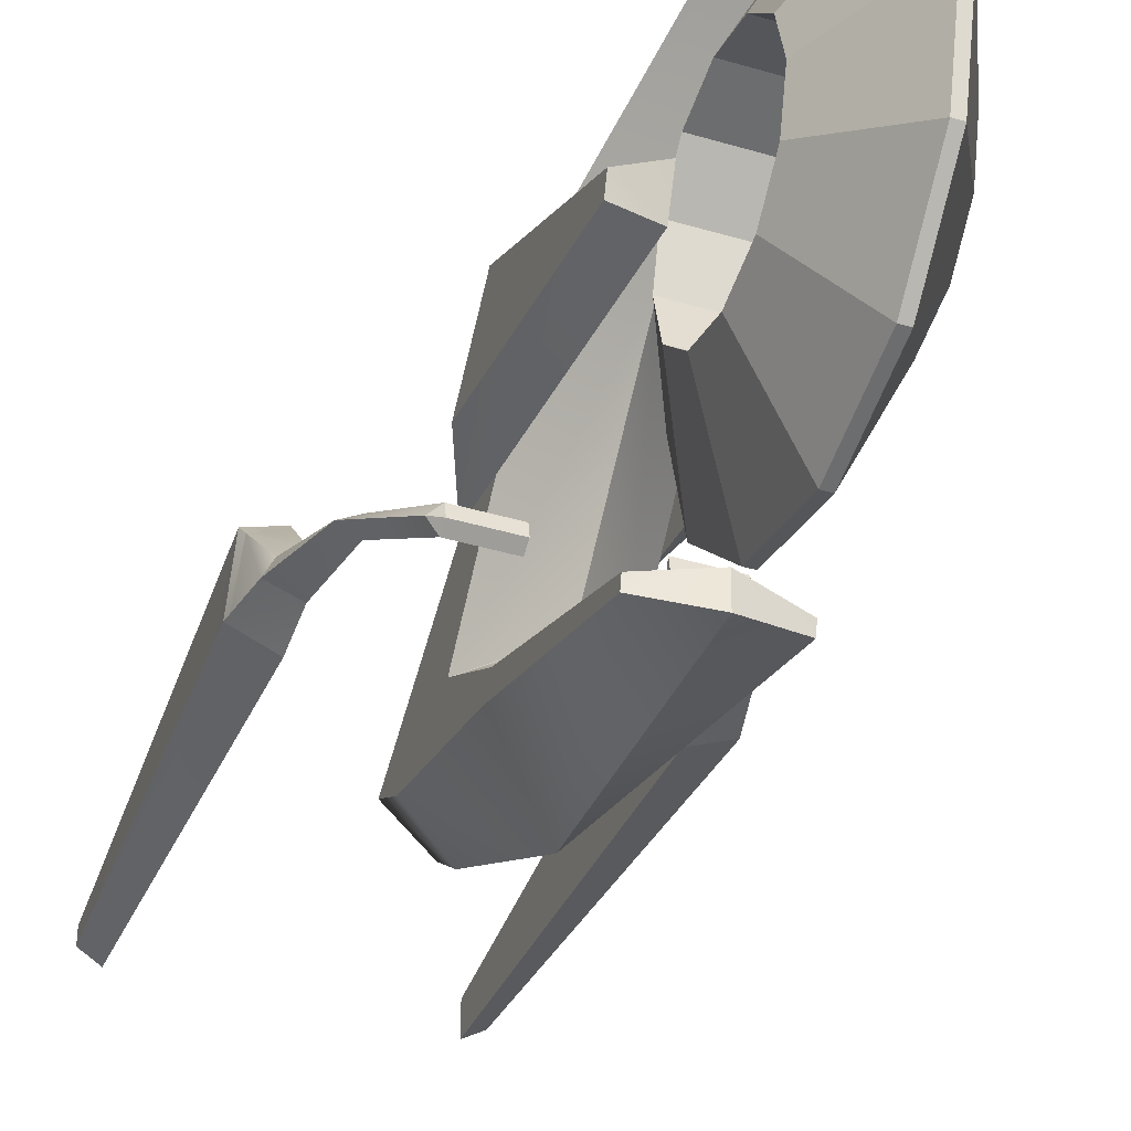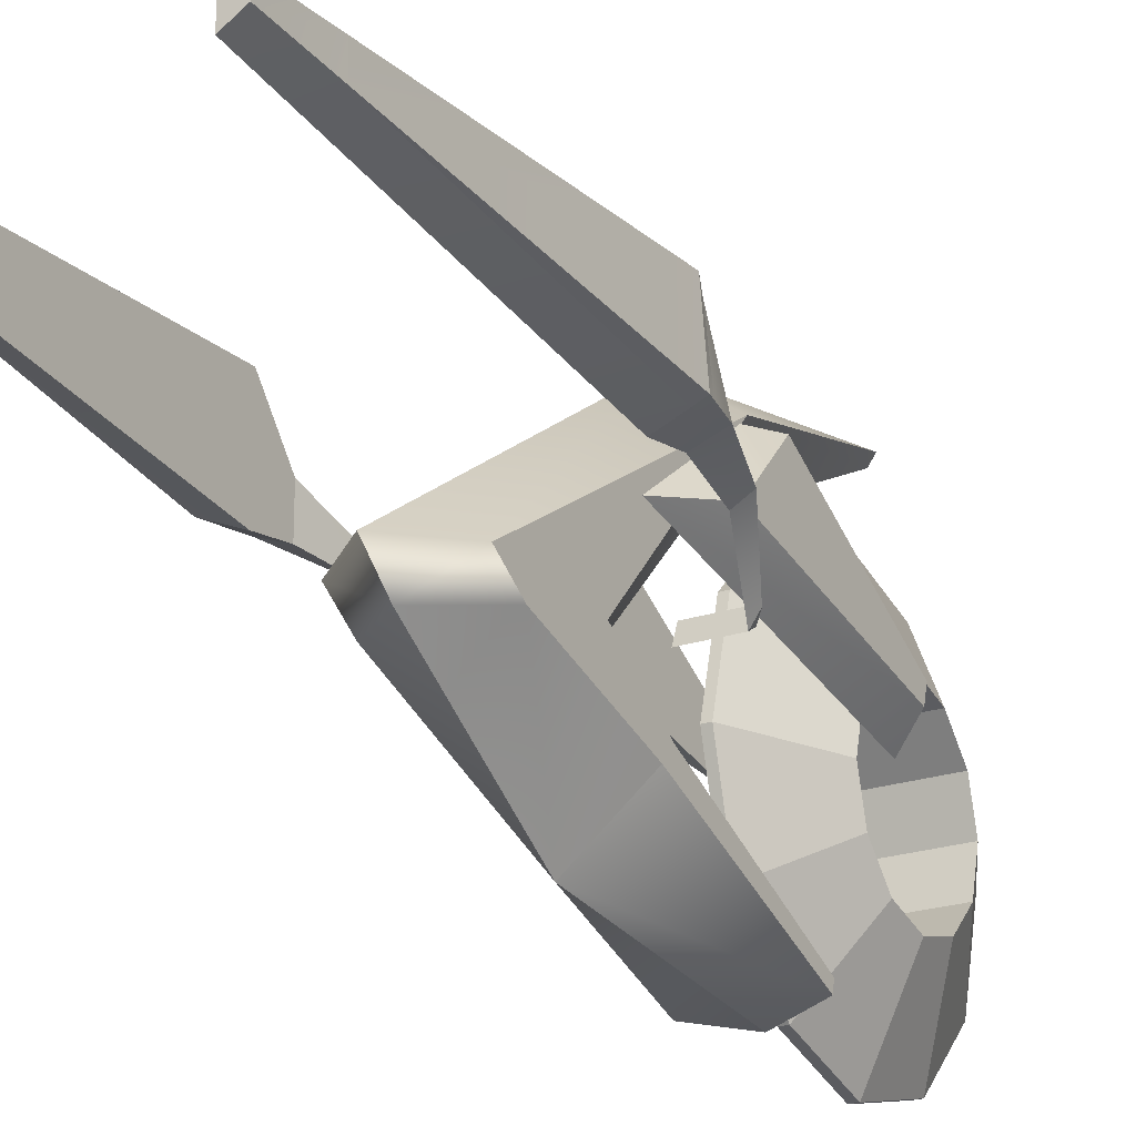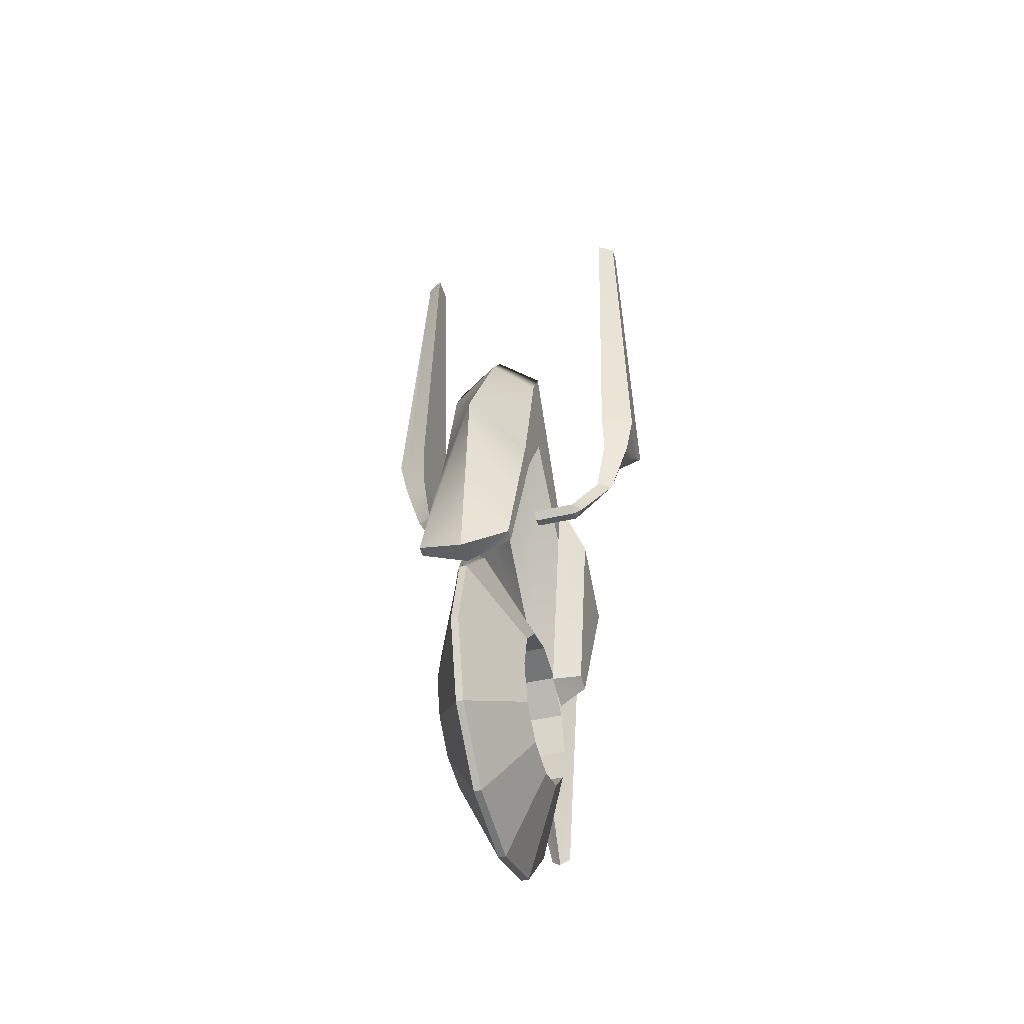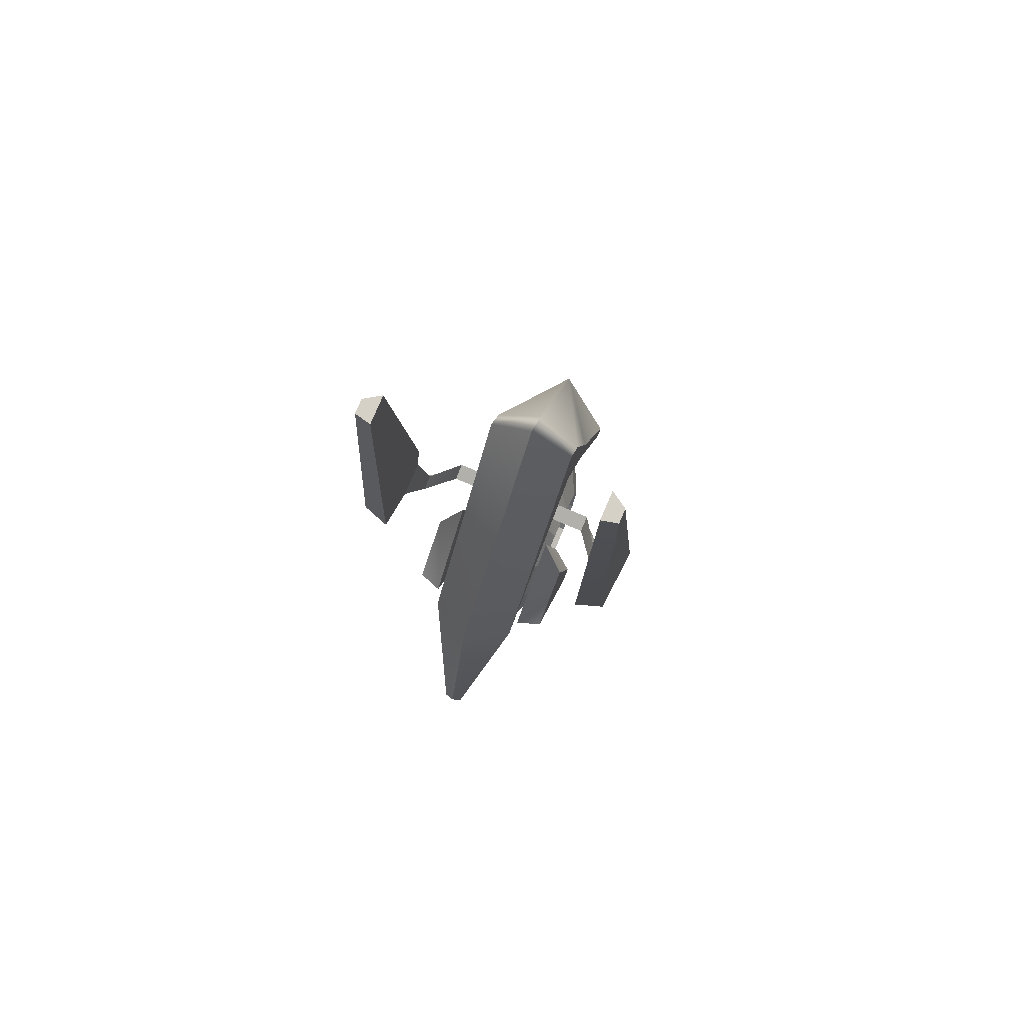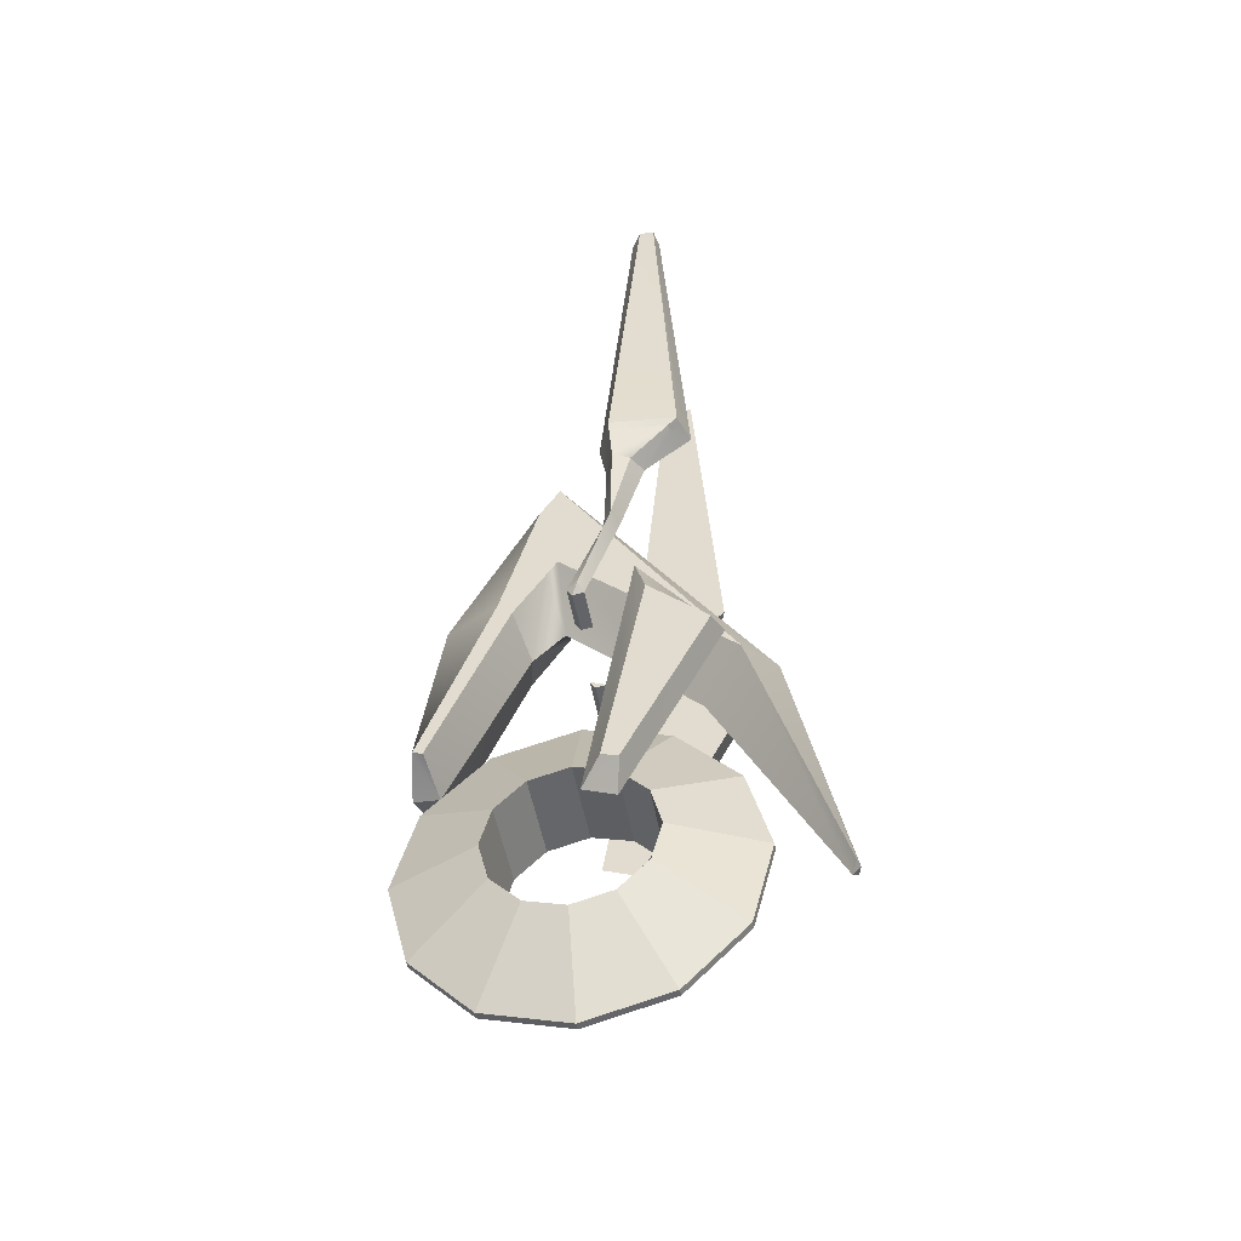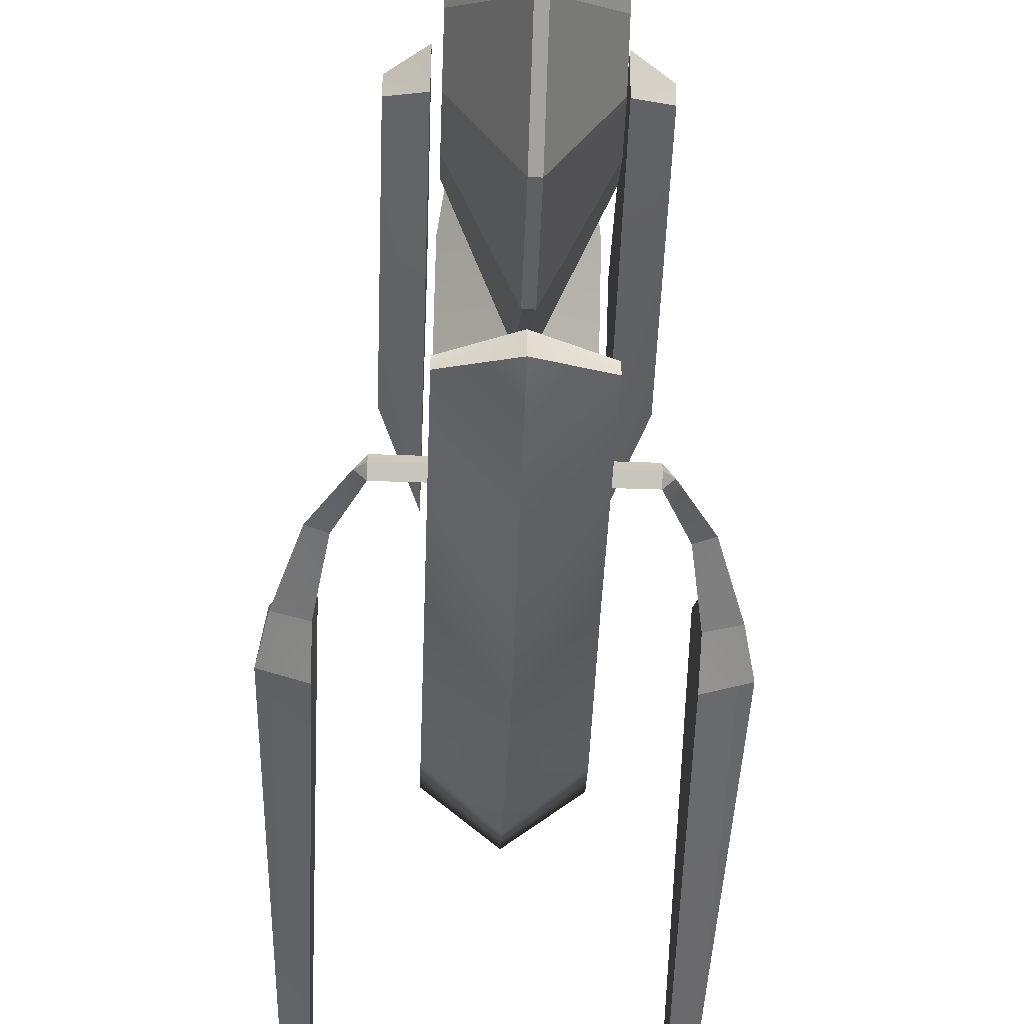
<metadata>
{"format":"obj","ext":"obj","renderer":"f3d","projection":"perspective","resolution":1024,"background":"white","views":[{"elev":-39.4,"azim":159.6,"up":"+Y"},{"elev":-22.8,"azim":29.7,"up":"+Y"},{"elev":-42.4,"azim":15.9,"up":"+Z"},{"elev":79.0,"azim":-156.9,"up":"+Z"},{"elev":-48.8,"azim":100.0,"up":"+Z"},{"elev":-57.5,"azim":178.0,"up":"+Y"}]}
</metadata>
<code>
g default
v -7.941 6.458 40.87
v -9.121 7.213 40.87
v -7.941 8.525 40.87
v -9.121 8.259 40.87
v -7.941 10.39 15.17
v -7.941 4.034 15.17
v -7.941 7.126 12.42
v -9.175 6.385 12.42
v -9.723 5.214 12.42
v -7.941 4.535 12.42
v -7.252 5.3 7.695
v -8.32 4.867 7.956
v -7.252 4.243 7.956
v -5.732 2.702 3.219
v -6.298 2.323 3.698
v -5.732 1.503 3.698
v -5.732 1.898 3.073
v -2.635 2.702 3.219
v -2.635 1.503 3.698
v -2.635 1.898 3.073
v -7.941 9.74 14.62
v -9.809 9.048 14.62
v -10.2 5.087 14.62
v -7.941 4.134 14.62
v -7.941 8.881 35.98
v -9.282 8.536 35.98
v -9.349 6.802 35.98
v -7.941 5.997 35.98
v -9.249 9.256 14.62
v -9.36 9.918 15.17
v -9.605 4.749 15.17
v -9.521 4.801 14.62
v -9.968 9.714 15.17
v -10.32 5.055 15.17
v -9.36 9.918 15.17
v -9.249 9.256 14.62
v -9.809 9.048 14.62
v -10.2 5.087 14.62
v -9.605 4.749 15.17
v -9.521 4.801 14.62
v -9.282 8.536 35.98
v -9.349 6.802 35.98
v 3.345 -3.735 5.804
v 0.7075 18.28 -18.25
v 3.345 -2.673 4.939
v 3.345 0.3318 17.52
v 3.345 0.3318 9.67
v 3.345 12.52 -1.23
v 3.345 -7.944 -7.473
v 3.345 -8.666 -7.326
v 0 18.46 -18.24
v -0 14.65 -0.05881
v 0 0.3318 20.56
v 3e-06 -8.009 7.477
v 3e-06 -9.336 -8.373
v 3e-06 -7.518 -8.415
v 0 -1.918 3.567
v 0 0.3318 5.784
v -1e-06 9.561 -2.857
v 0 17.91 -18.79
v 3.345 -0.4747 8.4
v 3.345 -1.094 15.22
v 0 -1.531 18.28
v -3.345 -3.735 5.804
v -0.7075 18.28 -18.25
v -3.345 -2.673 4.939
v -3.345 0.3318 17.52
v -3.345 0.3318 9.67
v -3.345 12.52 -1.23
v -3.345 -7.944 -7.473
v -3.345 -8.666 -7.326
v -3.345 -0.4747 8.4
v -3.345 -1.094 15.22
v -3.674 5.698 7.723
v -5.467 6.701 3.463
v -3.674 11.57 0.02893
v -5.467 10.91 -0.4144
v -3.674 4.597 -13.54
v -5.467 4.964 -12.03
v -3.674 2.271 -12.69
v -5.467 3.785 -11.69
v 7.941 6.458 40.87
v 9.121 7.213 40.87
v 7.941 8.525 40.87
v 9.121 8.259 40.87
v 7.941 10.39 15.17
v 7.941 4.034 15.17
v 7.941 7.126 12.42
v 9.175 6.385 12.42
v 9.723 5.214 12.42
v 7.941 4.535 12.42
v 7.252 5.3 7.695
v 8.32 4.867 7.956
v 7.252 4.243 7.956
v 5.732 2.702 3.219
v 6.298 2.323 3.698
v 5.732 1.503 3.698
v 5.732 1.898 3.073
v 2.635 2.702 3.219
v 2.635 1.503 3.698
v 2.635 1.898 3.073
v 7.941 9.74 14.62
v 9.809 9.048 14.62
v 10.2 5.087 14.62
v 7.941 4.134 14.62
v 7.941 8.881 35.98
v 9.282 8.536 35.98
v 9.349 6.802 35.98
v 7.941 5.997 35.98
v 9.249 9.256 14.62
v 9.36 9.918 15.17
v 9.605 4.749 15.17
v 9.521 4.801 14.62
v 9.968 9.714 15.17
v 10.32 5.055 15.17
v 9.36 9.918 15.17
v 9.249 9.256 14.62
v 9.809 9.048 14.62
v 10.2 5.087 14.62
v 9.605 4.749 15.17
v 9.521 4.801 14.62
v 9.282 8.536 35.98
v 9.349 6.802 35.98
v -3.219 6.46 -18.62
v -3.219 4.408 -20.67
v -3.219 1.604 -21.43
v -3.219 -1.2 -20.67
v -3.219 -3.252 -18.62
v -3.219 -4.003 -15.82
v -3.219 -3.252 -13.01
v -3.219 -1.2 -10.96
v -3.219 1.604 -10.21
v -3.219 4.408 -10.96
v -3.219 6.46 -13.01
v -3.219 7.212 -15.82
v -0.2626 11.9 -21.76
v -0.2626 7.548 -26.11
v -0.2626 1.604 -27.71
v -0.2626 -4.34 -26.11
v -0.2626 -8.691 -21.76
v -0.2626 -10.28 -15.82
v -0.2626 -8.691 -9.874
v -0.2626 -4.34 -5.523
v -0.2626 1.604 -3.93
v -0.2626 7.548 -5.523
v -0.2626 11.9 -9.874
v -0.2626 13.49 -15.82
v 0.2626 11.9 -21.76
v 0.2626 7.548 -26.11
v 0.2626 1.604 -27.71
v 0.2626 -4.34 -26.11
v 0.2626 -8.691 -21.76
v 0.2626 -10.28 -15.82
v 0.2626 -8.691 -9.874
v 0.2626 -4.34 -5.523
v 0.2626 1.604 -3.93
v 0.2626 7.548 -5.523
v 0.2626 11.9 -9.874
v 0.2626 13.49 -15.82
v 3.219 6.46 -18.62
v 3.219 4.408 -20.67
v 3.219 1.604 -21.43
v 3.219 -1.2 -20.67
v 3.219 -3.252 -18.62
v 3.219 -4.003 -15.82
v 3.219 -3.252 -13.01
v 3.219 -1.2 -10.96
v 3.219 1.604 -10.21
v 3.219 4.408 -10.96
v 3.219 6.46 -13.01
v 3.219 7.212 -15.82
v 3.674 5.698 7.723
v 5.467 6.701 3.463
v 3.674 11.57 0.02893
v 5.467 10.91 -0.4144
v 3.674 4.597 -13.54
v 5.467 4.964 -12.03
v 3.674 2.271 -12.69
v 5.467 3.785 -11.69
g hand_Mesh_R Bike_Enemy_grp
f 1 3 4
f 6 5 25
f 21 7 29
f 22 8 9
f 9 10 32
f 10 7 21
f 7 11 12
f 8 12 9
f 12 13 10
f 13 11 7
f 11 14 12
f 12 15 13
f 16 14 11
f 14 17 15
f 15 17 16
f 16 19 14
f 14 18 17
f 17 20 16
f 19 20 18
f 24 21 5
f 3 25 4
f 2 4 26
f 1 2 27
f 25 3 28
f 5 21 29
f 25 5 26
f 28 27 31
f 32 24 31
f 10 24 32
f 7 8 22
f 30 27 26
f 29 31 30
f 32 29 22
f 30 31 27
f 2 26 27
f 5 30 26
f 25 26 4
f 28 1 27
f 6 28 31
f 1 4 2
f 29 32 31
f 23 32 22
f 22 9 23
f 7 22 29
f 7 12 8
f 14 15 12
f 9 12 10
f 23 9 32
f 24 6 31
f 5 29 30
f 16 11 13
f 19 18 14
f 18 20 17
f 20 19 16
f 15 16 13
f 13 7 10
f 24 10 21
f 6 24 5
f 6 25 28
f 3 1 28
f 35 33 41
f 42 34 39
f 33 34 42
f 33 35 36
f 33 37 34
f 38 40 39
f 41 42 35
f 35 39 36
f 37 40 38
f 41 33 42
f 37 38 34
f 36 37 33
f 34 38 39
f 37 36 40
f 39 40 36
f 42 39 35
f 46 52 53
f 44 60 51
f 59 47 58
f 56 50 55
f 46 47 48
f 62 63 54
f 43 45 61
f 58 61 57
f 60 48 59
f 48 44 52
f 45 50 49
f 43 54 50
f 56 57 49
f 47 61 58
f 62 47 46
f 53 63 46
f 67 53 52
f 65 51 60
f 69 59 68
f 70 56 71
f 67 69 68
f 73 54 63
f 64 73 72
f 58 57 72
f 69 60 59
f 69 52 65
f 66 71 64
f 54 71 55
f 56 70 57
f 68 58 72
f 73 68 72
f 63 67 73
f 46 48 52
f 67 52 69
f 52 44 51
f 65 52 51
f 44 48 60
f 65 60 69
f 62 61 47
f 73 67 68
f 64 72 66
f 43 61 62
f 68 59 58
f 48 47 59
f 57 61 45
f 72 57 66
f 57 70 66
f 49 57 45
f 45 43 50
f 66 70 71
f 64 71 54
f 50 54 55
f 73 64 54
f 62 54 43
f 46 63 62
f 53 67 63
f 71 56 55
f 49 50 56
f 74 76 75
f 76 78 77
f 80 81 79
f 74 75 81
f 77 79 81
f 80 76 74
f 75 77 81
f 78 79 77
f 76 77 75
f 80 74 81
f 78 80 79
f 80 78 76
f 82 85 84
f 87 106 86
f 102 110 88
f 103 90 89
f 90 113 91
f 91 102 88
f 88 93 92
f 89 90 93
f 93 91 94
f 94 88 92
f 92 93 95
f 93 94 96
f 97 92 95
f 95 96 98
f 96 97 98
f 97 95 100
f 95 98 99
f 98 97 101
f 100 99 101
f 105 86 102
f 84 85 106
f 83 107 85
f 82 108 83
f 106 109 84
f 86 110 102
f 106 107 86
f 109 112 108
f 113 112 105
f 91 113 105
f 88 103 89
f 111 107 108
f 110 111 112
f 113 103 110
f 111 108 112
f 83 108 107
f 86 107 111
f 106 85 107
f 109 108 82
f 87 112 109
f 82 83 85
f 110 112 113
f 104 103 113
f 103 104 90
f 88 110 103
f 88 89 93
f 95 93 96
f 90 91 93
f 104 113 90
f 105 112 87
f 86 111 110
f 97 94 92
f 100 95 99
f 99 98 101
f 101 97 100
f 96 94 97
f 94 91 88
f 105 102 91
f 87 86 105
f 87 109 106
f 84 109 82
f 116 122 114
f 123 120 115
f 114 123 115
f 114 117 116
f 114 115 118
f 119 120 121
f 122 116 123
f 116 117 120
f 118 119 121
f 122 123 114
f 118 115 119
f 117 114 118
f 115 120 119
f 118 121 117
f 120 117 121
f 123 116 120
f 125 124 137
f 126 125 138
f 127 126 139
f 128 127 140
f 129 128 141
f 130 129 142
f 131 130 143
f 132 131 144
f 133 132 145
f 134 133 146
f 135 134 147
f 124 135 136
f 137 136 148
f 138 137 149
f 139 138 150
f 140 139 151
f 141 140 152
f 142 141 153
f 143 142 154
f 144 143 155
f 145 144 156
f 146 145 157
f 147 146 158
f 136 147 159
f 149 148 160
f 150 149 161
f 151 150 162
f 152 151 163
f 153 152 164
f 154 153 165
f 155 154 166
f 156 155 167
f 157 156 168
f 158 157 169
f 159 158 170
f 148 159 171
f 125 161 160
f 126 162 161
f 127 163 162
f 128 164 163
f 129 165 164
f 130 166 165
f 131 167 166
f 132 168 167
f 133 169 168
f 134 170 169
f 135 171 170
f 124 160 171
f 148 171 160
f 149 160 161
f 150 161 162
f 151 162 163
f 152 163 164
f 153 164 165
f 154 165 166
f 155 166 167
f 156 167 168
f 157 168 169
f 158 169 170
f 159 170 171
f 136 159 148
f 137 148 149
f 138 149 150
f 139 150 151
f 140 151 152
f 141 152 153
f 142 153 154
f 143 154 155
f 144 155 156
f 145 156 157
f 146 157 158
f 147 158 159
f 137 124 136
f 138 125 137
f 139 126 138
f 140 127 139
f 141 128 140
f 142 129 141
f 143 130 142
f 144 131 143
f 145 132 144
f 146 133 145
f 147 134 146
f 136 135 147
f 135 170 134
f 124 171 135
f 125 160 124
f 126 161 125
f 127 162 126
f 128 163 127
f 129 164 128
f 130 165 129
f 131 166 130
f 132 167 131
f 133 168 132
f 134 169 133
f 172 173 174
f 174 175 176
f 178 177 179
f 172 179 173
f 175 179 177
f 178 172 174
f 173 179 175
f 176 175 177
f 174 173 175
f 178 179 172
f 176 177 178
f 178 174 176

</code>
